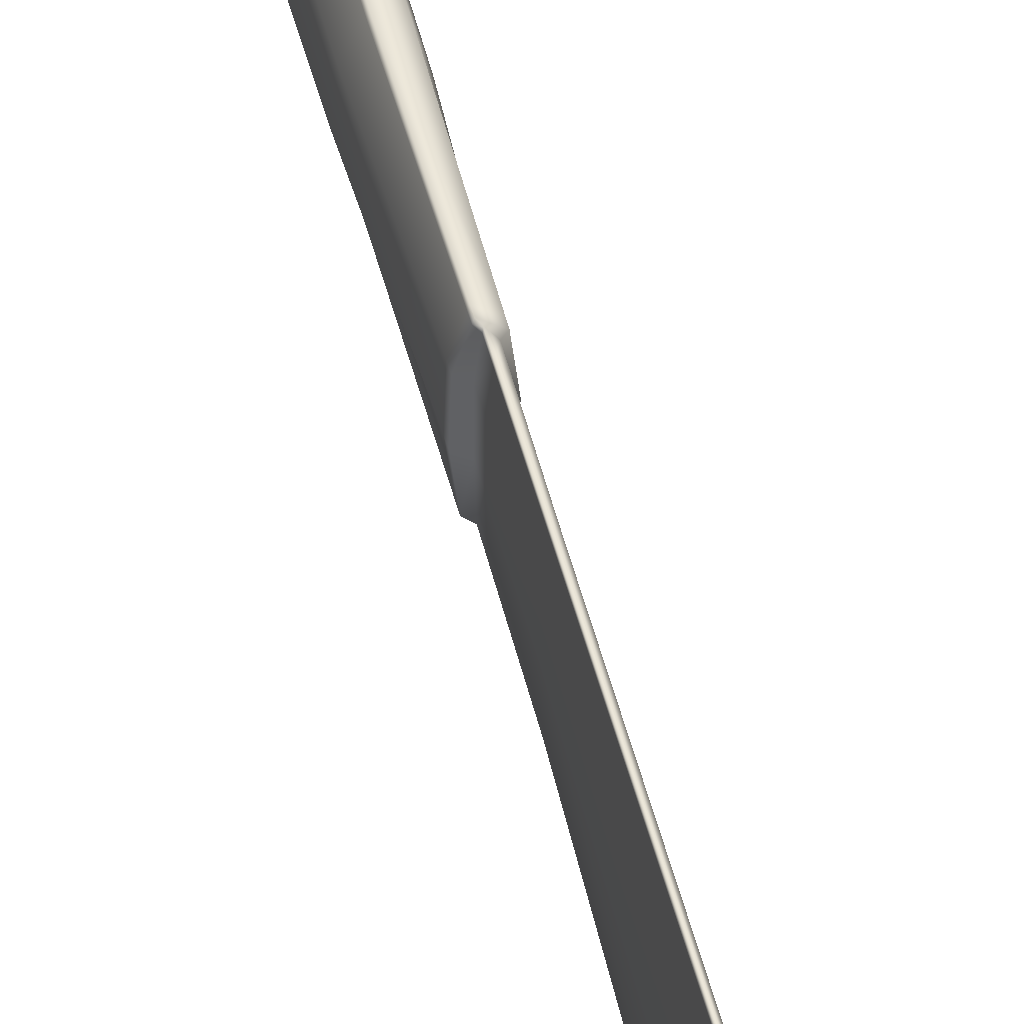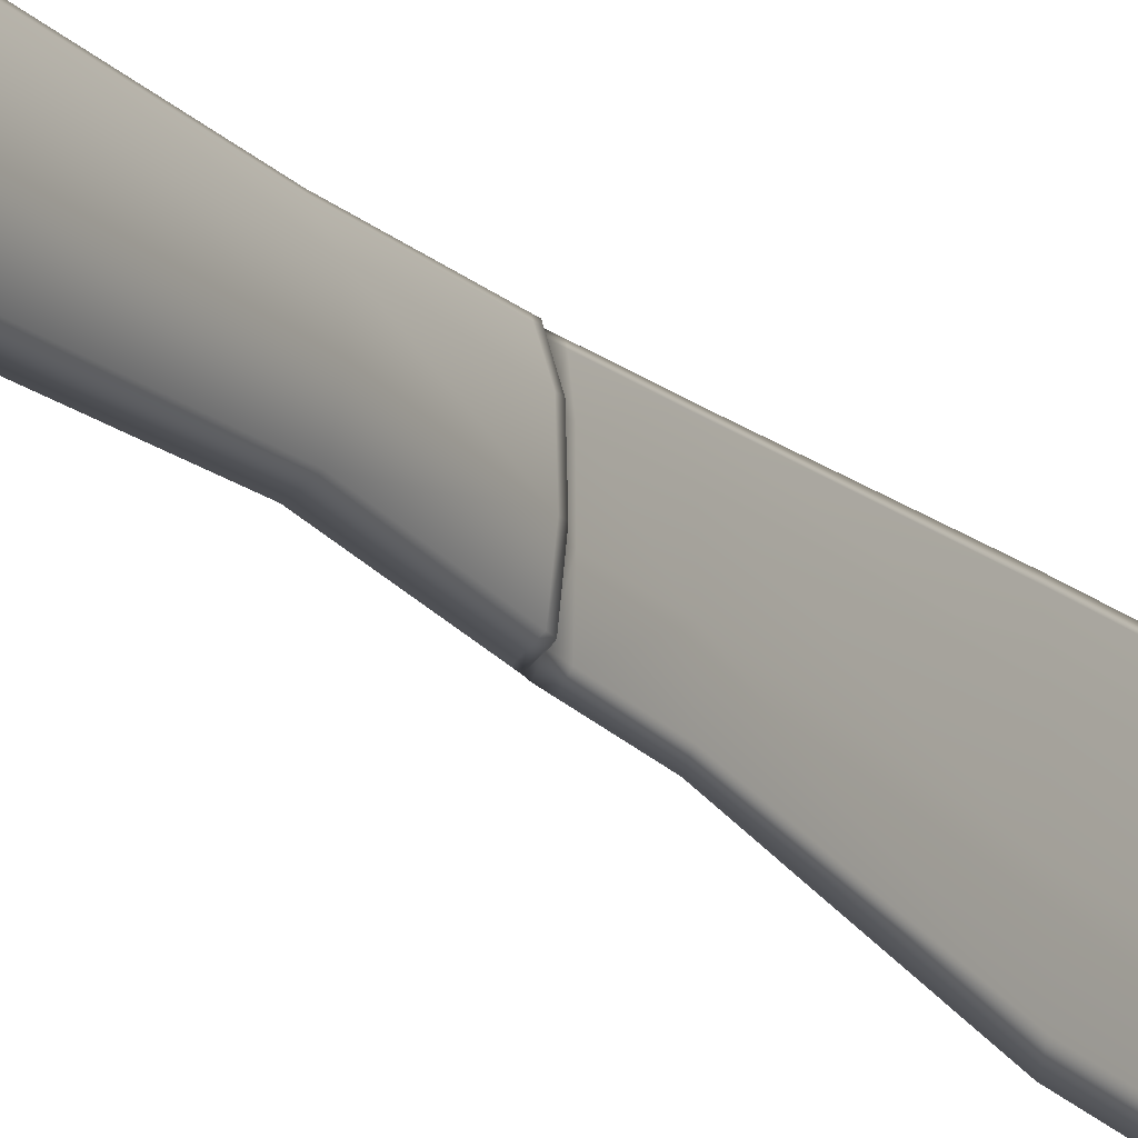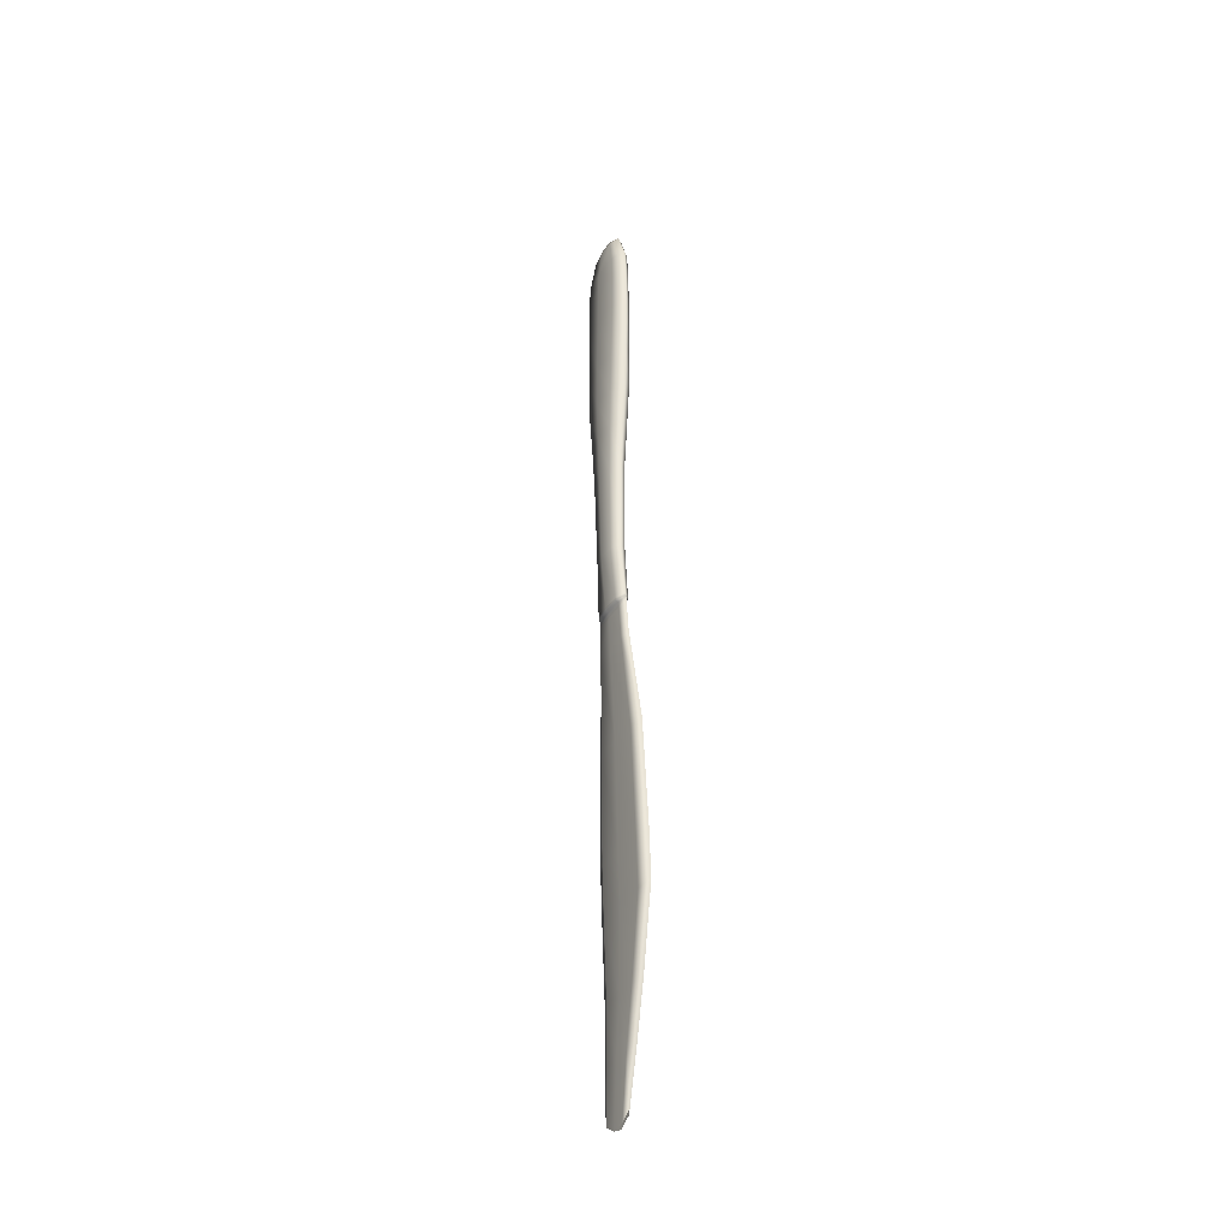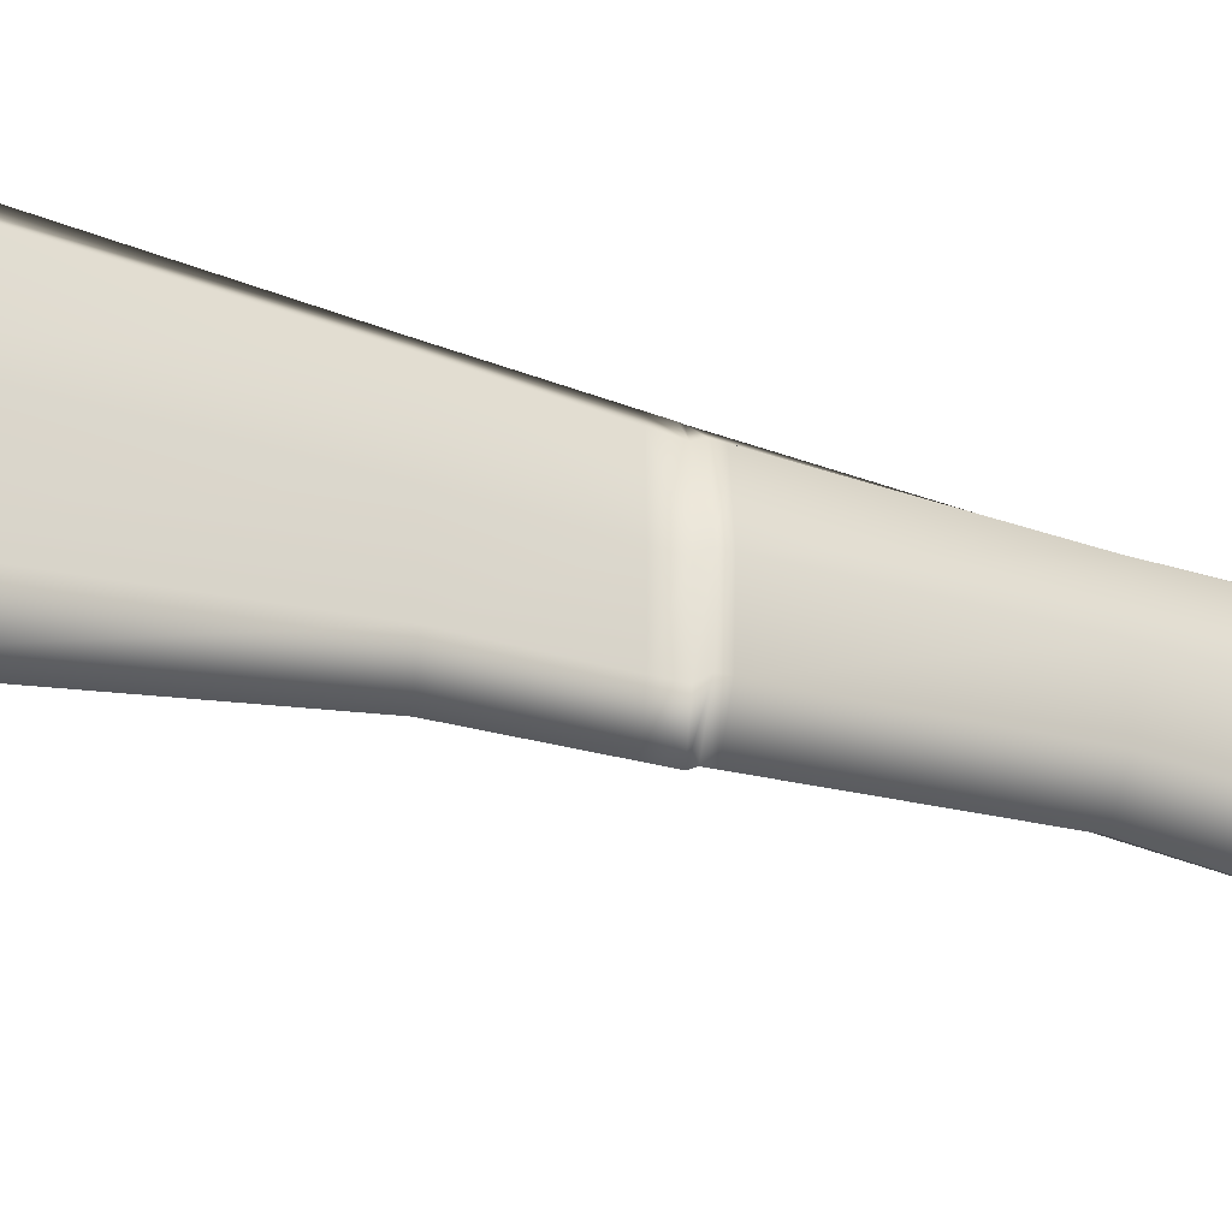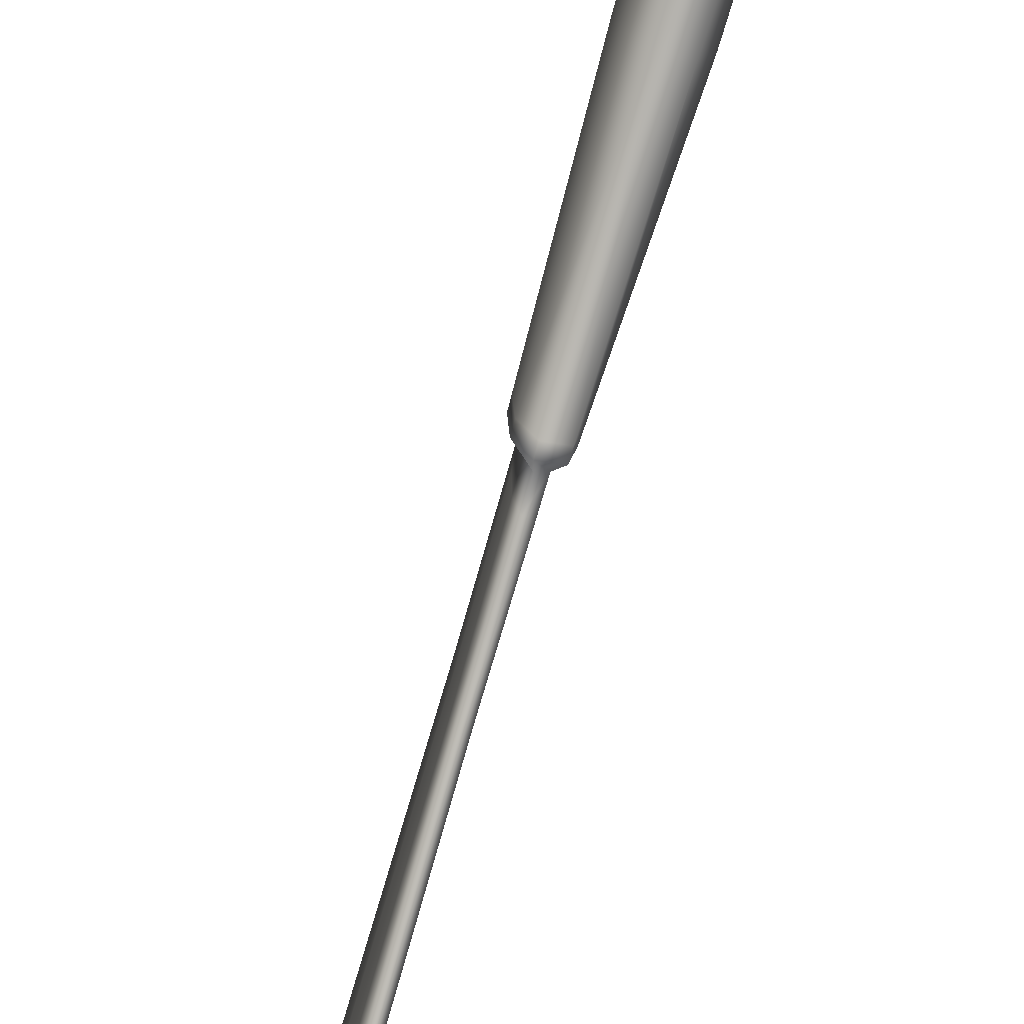
<metadata>
{"format":"obj","ext":"obj","renderer":"f3d","projection":"perspective","resolution":1024,"background":"white","views":[{"elev":50.1,"azim":-14.6,"up":"+Z"},{"elev":-16.2,"azim":-150.5,"up":"+Z"},{"elev":-36.3,"azim":151.2,"up":"+Y"},{"elev":-26.9,"azim":55.7,"up":"+Z"},{"elev":-77.6,"azim":163.0,"up":"+Z"}]}
</metadata>
<code>
o Knife_001
v 0.001241 0.1404 0.07486
v 0.001949 0.1402 0.0772
v 0.000286 0.1307 0.07751
v 0.003394 0.1386 0.07787
v 0.001706 0.1307 0.08229
v 0.000191 0.1245 0.07783
v 0.001663 0.1245 0.08289
v 1.7e-05 0.1122 0.078
v 0.001581 0.1122 0.0832
v -0.000338 0.09352 0.07766
v 0.001442 0.09356 0.08258
v -0.00064 0.08038 0.07731
v 0.001255 0.08043 0.08189
v -0.000624 0.06758 0.0765
v 0.001184 0.06763 0.08038
v -0.000361 0.05337 0.07583
v 0.001259 0.05339 0.07911
v 0.002621 0.1402 0.06742
v 0.002763 0.1307 0.06203
v 0.002729 0.1245 0.06143
v 0.002658 0.1122 0.06112
v 0.0026 0.09359 0.06173
v 0.002527 0.08047 0.06242
v 0.002367 0.06766 0.06394
v 0.002238 0.0534 0.06516
v 0.001462 0.1402 0.06821
v 0.000825 0.1307 0.06378
v 0.000762 0.1245 0.06327
v 0.000647 0.1122 0.06302
v 0.000408 0.09354 0.06354
v 0.000137 0.0804 0.0641
v 0.000129 0.0676 0.06535
v 0.000349 0.05338 0.06636
v 0.003332 0.1405 0.06975
v 0.004183 0.1307 0.06681
v 0.0042 0.1245 0.06648
v 0.004223 0.1122 0.06631
v 0.00438 0.09363 0.06665
v 0.004422 0.08053 0.06701
v 0.004175 0.06769 0.06781
v 0.003858 0.05341 0.06845
v 0.001162 0.008941 0.07723
v 0.000981 -0.00286 0.07358
v 0.001321 -0.002855 0.07715
v 0.000725 -0.03162 0.0726
v 0.001064 -0.03162 0.07752
v 0.000595 -0.0627 0.07202
v 0.000933 -0.0627 0.07763
v 0.002008 0.008948 0.06333
v 0.001676 -0.002867 0.06209
v 0.001419 -0.03163 0.05628
v 0.001289 -0.0627 0.05376
v 0.000238 0.02665 0.06652
v 0.000494 0.008916 0.06452
v 0.001067 -0.002862 0.06333
v 0.00081 -0.03163 0.05813
v 0.00068 -0.0627 0.05581
v 0.003021 0.008915 0.0666
v 0.002016 -0.002852 0.06554
v 0.001758 -0.03161 0.06136
v 0.001628 -0.06269 0.05939
v -7.3e-05 -0.09863 0.07157
v 0.003571 0.02668 0.06831
v 0.000147 0.00889 0.07395
v 0.002084 0.02667 0.06549
v 0.001107 0.02666 0.07747
v -0.000701 0.02663 0.07041
v -0.000748 0.05336 0.07089
v -0.000381 0.02663 0.07465
v 0.002952 0.02668 0.07644
v 0.00389 0.02667 0.07255
v 0.000266 -0.09863 0.07648
v 0.000622 -0.09863 0.05799
v 1.2e-05 -0.09863 0.05994
v 0.000961 -0.09862 0.06287
v -8.3e-05 -0.09863 0.06582
v 0.000875 -0.09862 0.07455
v 0.000971 -0.09862 0.06865
v 0.001381 -0.07658 0.06749
v 0.001285 -0.07658 0.07526
v 0.000584 -0.0627 0.06359
v 0.000326 -0.07659 0.06322
v 0.001543 -0.06269 0.07563
v 0.001639 -0.06269 0.06786
v 0.001673 -0.03161 0.07605
v 0.001769 -0.03161 0.06904
v 0.00193 -0.00285 0.07622
v 0.002026 -0.002852 0.07106
v 0.002675 0.008938 0.07604
v 0.003153 0.008906 0.07152
v 0.00137 -0.07658 0.05903
v 0.000714 -0.03162 0.06515
v 0.000422 -0.07659 0.05547
v 0.000971 -0.002864 0.06822
v 1.5e-05 0.008873 0.06903
v 0.003149 0.05341 0.07791
v 0.004245 0.05341 0.07338
v 0.003422 0.06767 0.07896
v 0.004564 0.06769 0.07362
v 0.003645 0.0805 0.08022
v 0.004816 0.08054 0.0739
v 0.003635 0.09361 0.08078
v 0.004767 0.09364 0.07402
v 0.003593 0.1122 0.0813
v 0.004535 0.1122 0.07413
v 0.00363 0.1245 0.08105
v 0.004469 0.1245 0.07407
v 0.003644 0.1307 0.08054
v 0.004428 0.1307 0.07396
v 0.003108 0.1402 0.07641
v 0.001031 -0.07659 0.05341
v 0.003411 0.1405 0.07316
v -0.001014 0.06757 0.07069
v -0.001034 0.08036 0.07042
v -0.000725 0.09352 0.0703
v -0.000295 0.1122 0.07019
v -7.8e-05 0.1245 0.07024
v 4e-05 0.1307 0.07035
v 0.001162 0.1405 0.07145
v 0.001173 0.1386 0.06645
v 0.000675 -0.07659 0.07726
v 0.000336 -0.07659 0.07165
v 0.001114 0.008483 0.06427
v 0.000972 0.008481 0.06877
v 0.000996 0.008481 0.07376
v 0.0023 0.008493 0.07133
v 0.002158 0.008494 0.076
v 0.002276 0.008494 0.06632
v 0.001849 0.008491 0.0631
v 0.001424 0.008487 0.07708
v -0.000353 -0.1137 0.07277
v -1e-06 -0.113 0.07682
v 0.000367 -0.1123 0.06142
v -0.000242 -0.1123 0.06322
v 0.0007 -0.1126 0.06574
v -0.000355 -0.1132 0.06816
v 0.000601 -0.1134 0.07522
v 0.000692 -0.1136 0.07044
v -0.000491 -0.1286 0.07369
v -0.000197 -0.1261 0.07667
v 5.7e-05 -0.1264 0.06542
v -0.000407 -0.1274 0.06671
v 0.000263 -0.1287 0.06855
v -0.000512 -0.1293 0.07031
v 0.000228 -0.1272 0.07548
v 0.000256 -0.1295 0.07198
v 0.002012 0.009789 0.06343
v 0.001159 0.009781 0.07724
v 0.002688 0.009779 0.07606
v 0.003047 0.009758 0.06668
v 0.000482 0.009757 0.06461
v -1.9e-05 0.009715 0.0691
v 0.003188 0.009748 0.07157
v 0.000122 0.009732 0.07399
v 0.001537 0.1307 0.08172
v 0.001488 0.1245 0.08229
v 0.001395 0.1122 0.08258
v 0.001231 0.09356 0.082
v 0.00103 0.08042 0.08135
v 0.000969 0.06763 0.07991
v 0.00128 -0.002855 0.07672
v 0.000893 -0.0627 0.07696
v 0.001373 0.008487 0.07669
v 0.003716 0.1389 0.06859
v 0.001865 0.1402 0.07692
v 0.00093 0.02666 0.07713
v 0.001041 0.008935 0.07684
v 0.000635 -0.07659 0.07659
v 0.001067 0.05339 0.07872
v 0.000226 -0.09863 0.07589
v 0.001023 -0.03162 0.07693
v -4.3e-05 -0.1131 0.07634
v -0.000232 -0.1264 0.07632
v 0.001036 0.009775 0.07685
v 0.000734 0.1389 0.07096
v 0.00273 0.1386 0.06534
v 0.000855 0.1388 0.07573
v 0.003836 0.1389 0.07336
v 0.001836 0.1385 0.07897
v 0.001719 0.1386 0.07859
v 0.000994 0.006582 0.07373
v 0.002254 0.006594 0.07128
v 0.002232 0.006594 0.06619
v 0.00182 0.006589 0.06293
v 0.001106 0.006584 0.06411
v 0.000972 0.006581 0.06867
v 0.00212 0.006594 0.07604
v 0.001406 0.006588 0.07709
v 0.001357 0.006587 0.07669
f 184 129 123 185
f 93 82 76 74
f 175 120 26 119
f 164 34 18 176
f 116 29 28 117
f 117 28 27 118
f 86 85 87 88
f 151 147 65 53
f 79 91 75 78
f 185 186 94 55
f 157 156 7 9
f 101 100 102 103
f 180 177 1 165
f 169 160 15 17
f 106 7 5 108
f 189 188 44 161
f 63 71 97 41
f 104 9 7 106
f 99 98 100 101
f 127 130 42 89
f 177 3 118 175
f 178 4 110 112
f 102 11 9 104
f 3 6 117 118
f 107 106 108 109
f 100 13 11 102
f 6 8 116 117
f 105 104 106 107
f 98 15 13 100
f 168 121 72 170
f 8 10 115 116
f 103 102 104 105
f 96 17 15 98
f 158 157 9 11
f 10 12 114 115
f 159 158 11 13
f 70 66 17 96
f 183 182 126 128
f 48 83 80 121
f 12 14 113 114
f 108 5 179 4
f 35 19 20 36
f 153 149 70 71
f 150 63 65 147
f 20 28 29 21
f 116 115 30 29
f 36 20 21 37
f 21 29 30 22
f 115 114 31 30
f 4 179 2 110
f 37 21 22 38
f 22 30 31 23
f 114 113 32 31
f 38 22 23 39
f 23 31 32 24
f 61 52 111 91
f 113 68 33 32
f 39 23 24 40
f 5 155 180 179
f 155 3 177 180
f 35 164 176 19
f 24 32 33 25
f 68 67 53 33
f 109 108 4 178
f 40 24 25 41
f 25 33 53 65
f 164 35 109 178
f 41 25 65 63
f 123 129 49 54
f 82 122 62 76
f 149 148 66 70
f 188 130 127 187
f 161 171 45 43
f 121 80 77 72
f 34 164 178 112
f 83 48 46 85
f 56 51 50 55
f 60 86 88 59
f 57 81 82 93
f 16 69 67 68
f 91 111 73 75
f 152 151 53 67
f 94 92 56 55
f 183 128 129 184
f 162 48 121 168
f 84 83 85 86
f 92 81 57 56
f 60 51 52 61
f 83 84 79 80
f 129 128 58 49
f 84 61 91 79
f 85 46 44 87
f 52 57 93 111
f 51 60 59 50
f 64 125 124 95
f 154 64 95 152
f 163 125 64 167
f 28 20 19 27
f 174 154 69 166
f 14 16 68 113
f 97 96 98 99
f 80 79 78 77
f 160 159 13 15
f 162 171 46 48
f 127 89 90 126
f 41 97 99 40
f 156 155 5 7
f 111 93 74 73
f 61 84 86 60
f 43 45 92 94
f 186 124 125 181
f 182 88 87 187
f 18 26 120 176
f 71 70 96 97
f 81 47 122 82
f 124 123 54 95
f 45 47 81 92
f 40 99 101 39
f 39 101 103 38
f 166 169 17 66
f 38 103 105 37
f 37 105 107 36
f 36 107 109 35
f 1 177 175 119
f 150 153 71 63
f 57 52 51 56
f 128 126 90 58
f 176 120 27 19
f 73 74 134 133
f 72 77 137 132
f 170 72 132 172
f 75 73 133 135
f 76 62 131 136
f 74 76 136 134
f 78 75 135 138
f 77 78 138 137
f 138 135 143 146
f 132 137 145 140
f 136 131 139 144
f 135 133 141 143
f 172 132 140 173
f 137 138 146 145
f 134 136 144 142
f 133 134 142 141
f 58 90 153 150
f 167 64 154 174
f 69 154 152 67
f 95 54 151 152
f 89 42 148 149
f 58 150 147 49
f 90 89 149 153
f 54 49 147 151
f 42 167 174 148
f 131 172 173 139
f 62 170 172 131
f 69 16 169 166
f 6 3 155 156
f 47 45 171 162
f 14 12 159 160
f 148 174 166 66
f 130 163 167 42
f 47 162 168 122
f 44 46 171 161
f 18 34 112 110 2 165 1 119 26
f 12 10 158 159
f 10 8 157 158
f 122 168 170 62
f 181 189 161 43
f 16 14 160 169
f 179 180 165 2
f 8 6 156 157
f 118 27 120 175
f 125 163 189 181
f 126 182 187 127
f 94 186 181 43
f 59 183 184 50
f 44 188 187 87
f 59 88 182 183
f 163 130 188 189
f 123 124 186 185
f 50 184 185 55

</code>
